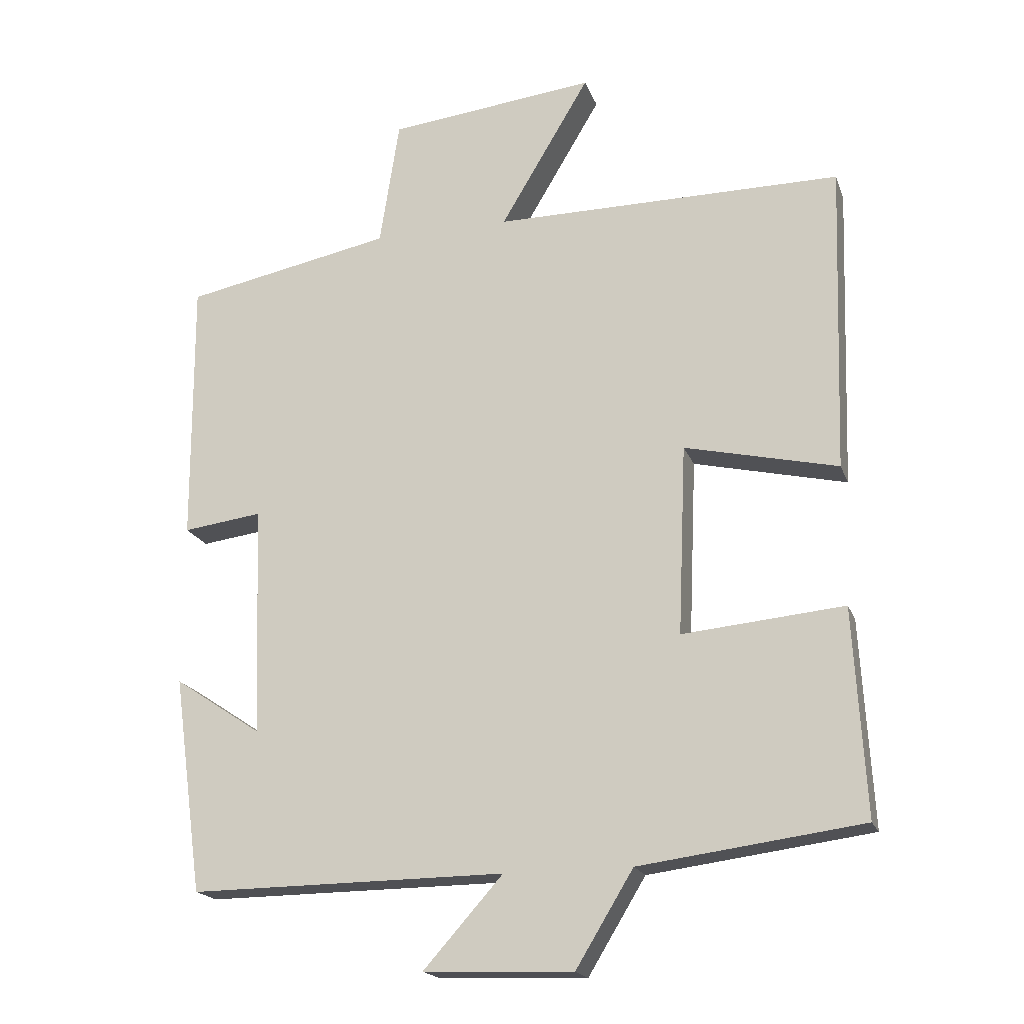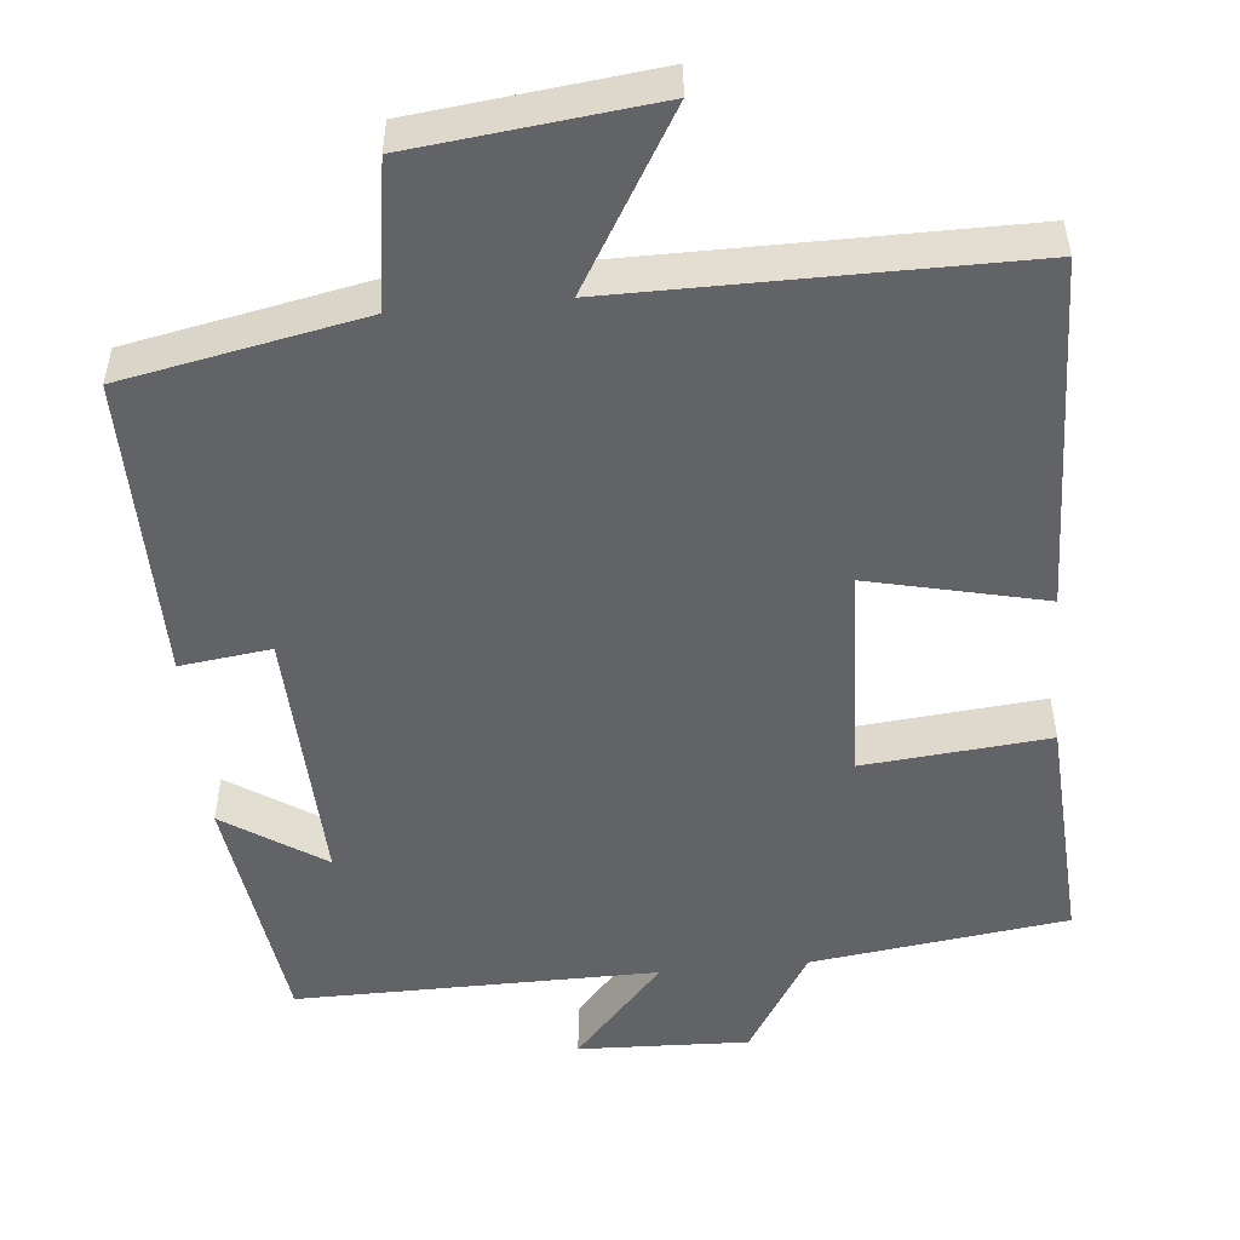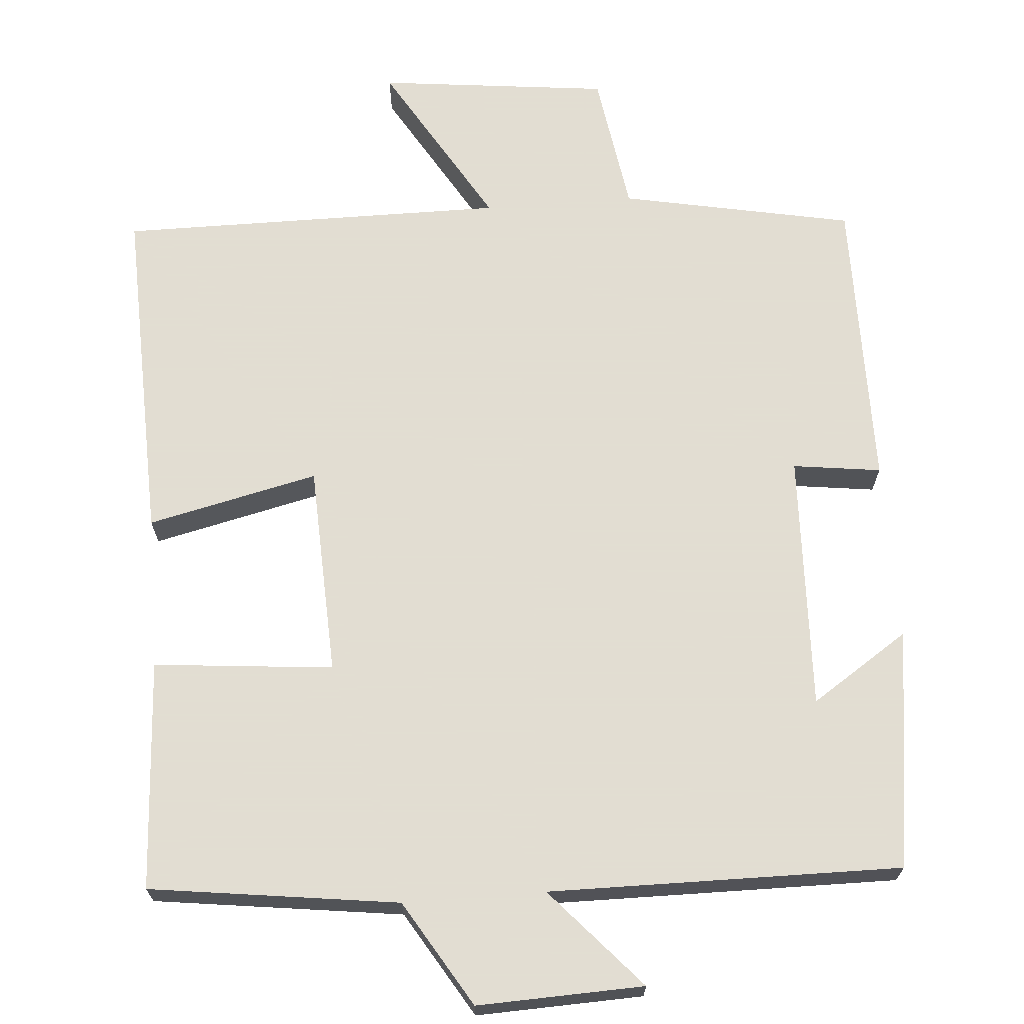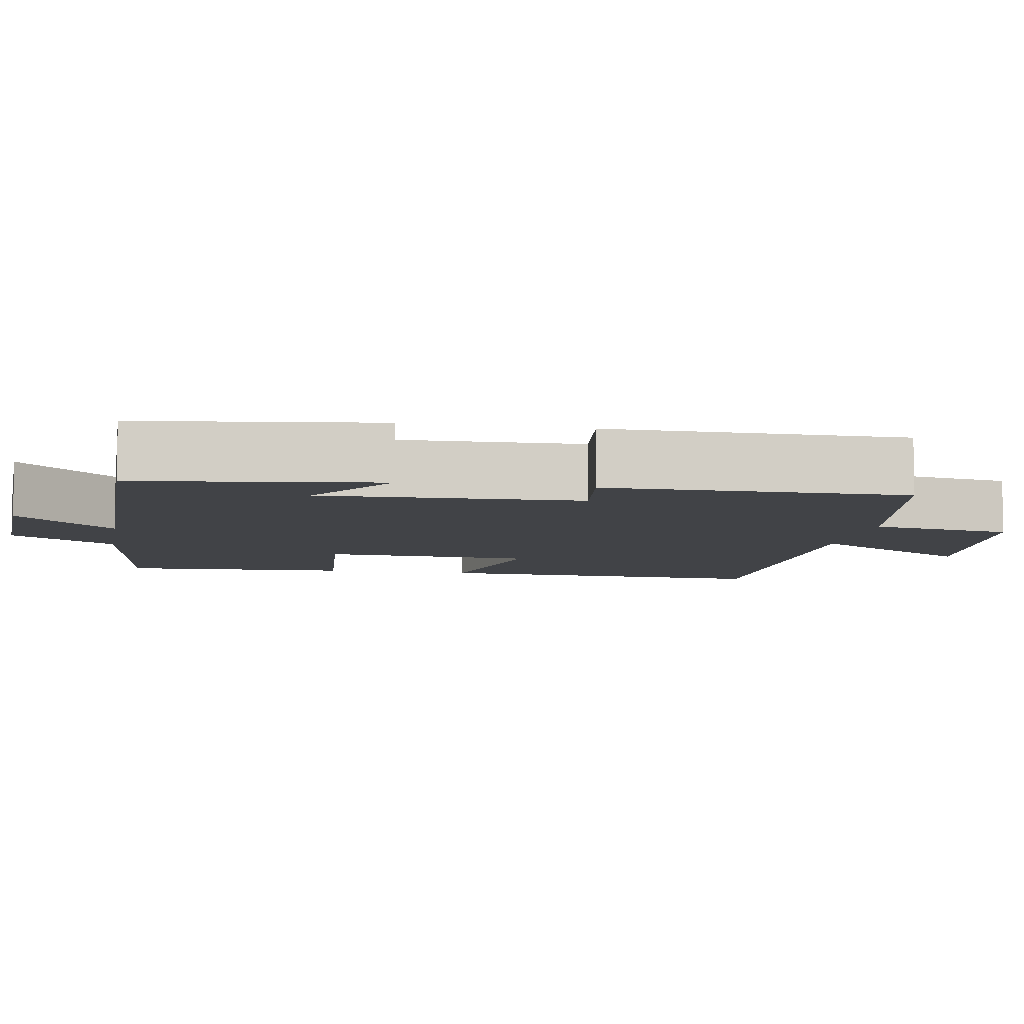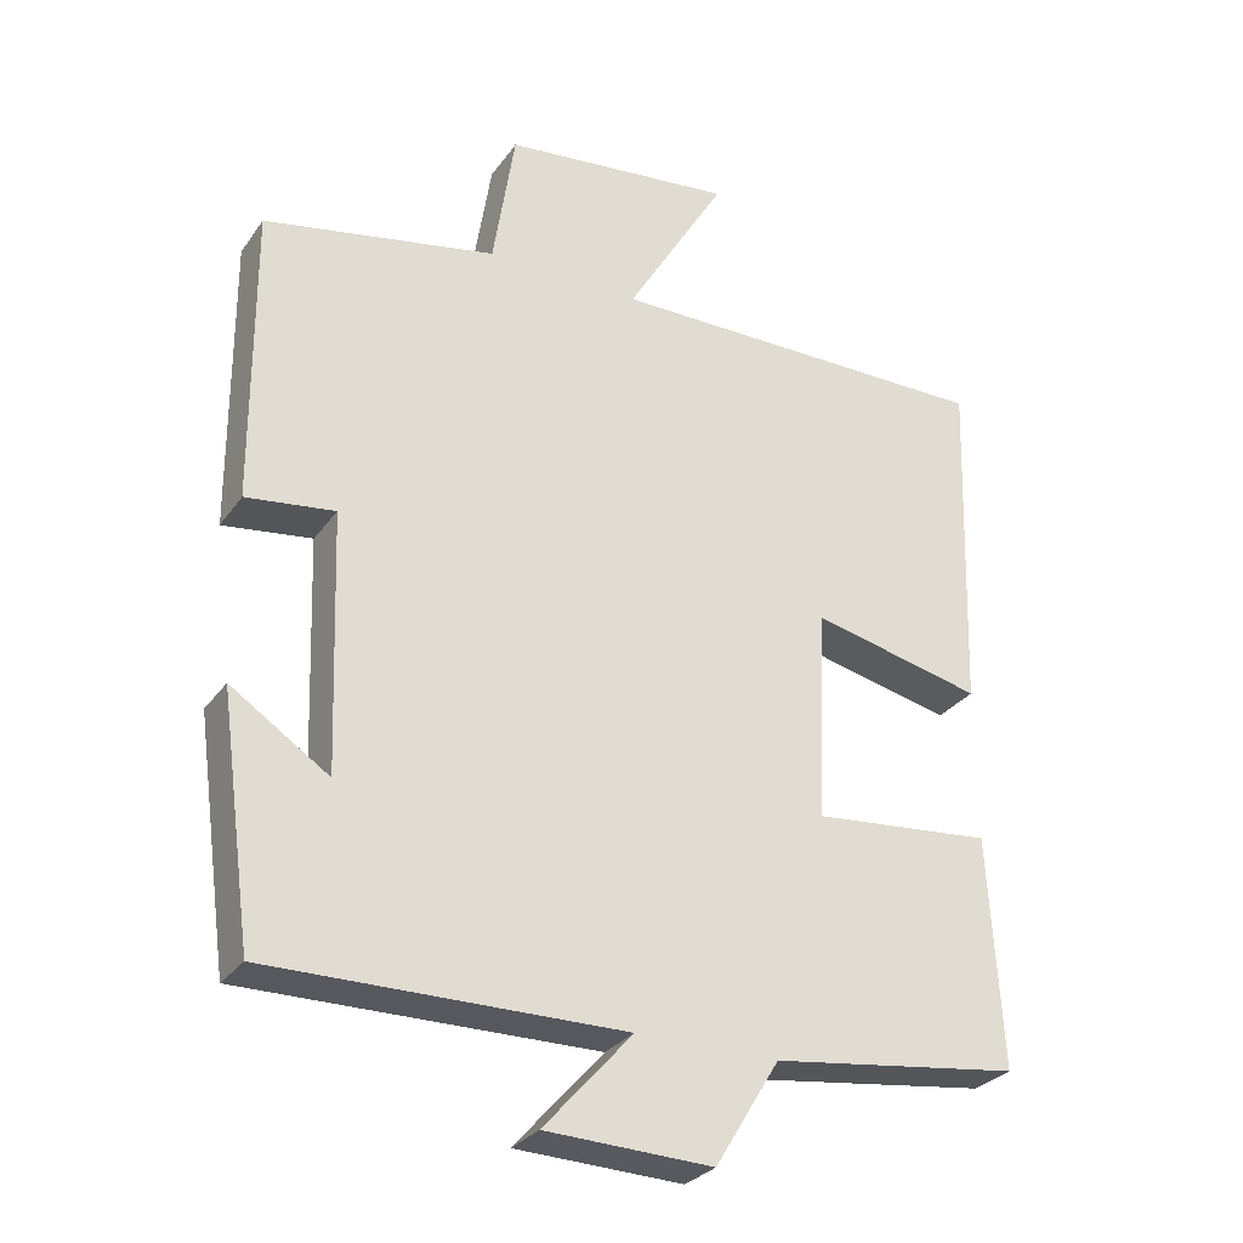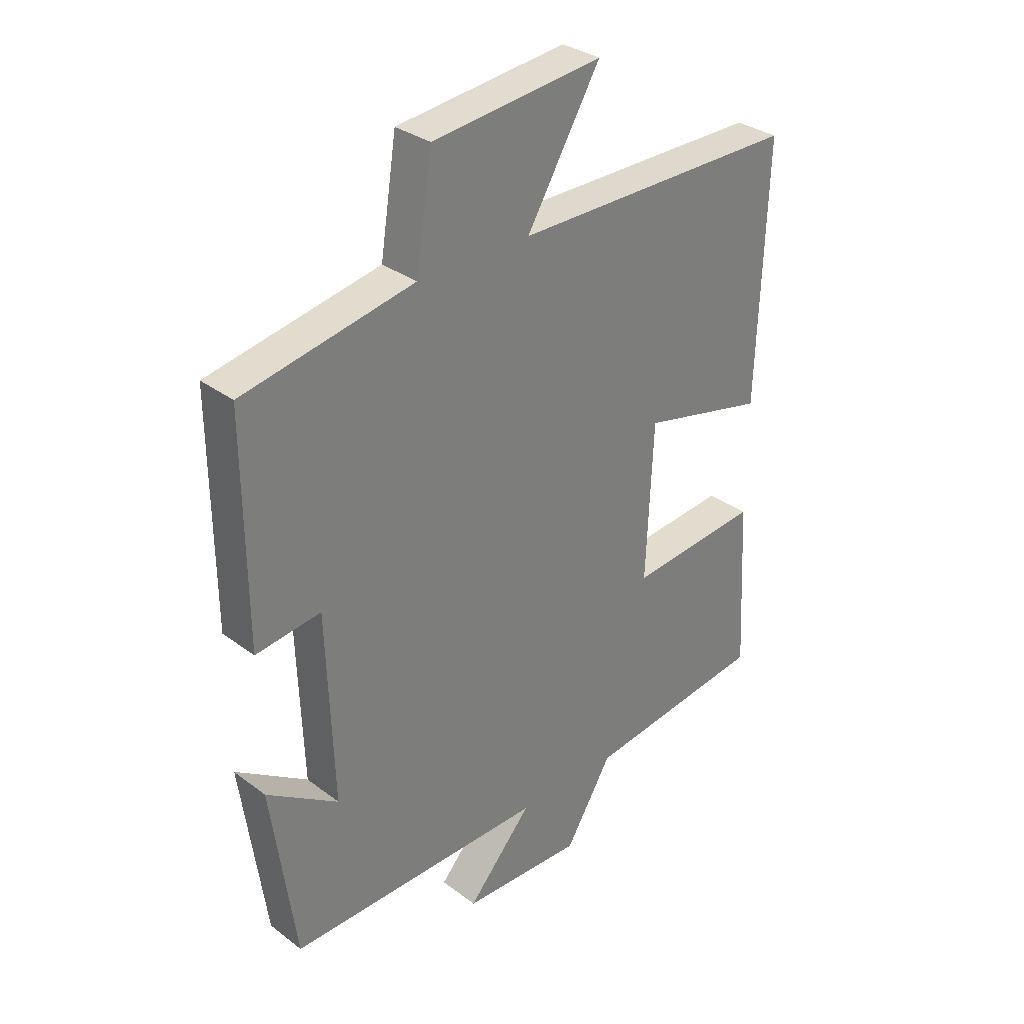
<metadata>
{"format":"obj","ext":"obj","renderer":"f3d","projection":"perspective","resolution":1024,"background":"white","views":[{"elev":-19.0,"azim":16.6,"up":"+Z"},{"elev":-50.9,"azim":5.5,"up":"+Y"},{"elev":68.1,"azim":175.6,"up":"+Y"},{"elev":-7.3,"azim":-100.2,"up":"+Y"},{"elev":-29.2,"azim":-28.5,"up":"+Z"},{"elev":32.0,"azim":-43.6,"up":"+Z"}]}
</metadata>
<code>
v 0.515 0.07 0.501
v 0.5 0.07 0.049
v 0.276 0.07 0.101
v 0.264 0.07 -0.177
v 0.5 0.07 -0.155
v 0.517 0.07 -0.457
v 0.191 0.07 -0.5
v 0.107 0.07 -0.638
v -0.111 0.07 -0.63
v 0.005 0.07 -0.5
v -0.457 0.07 -0.504
v -0.5 0.07 -0.188
v -0.372 0.07 -0.273
v -0.384 0.07 0.065
v -0.5 0.07 0.05
v -0.502 0.07 0.44
v -0.197 0.07 0.5
v -0.168 0.07 0.686
v 0.136 0.07 0.72
v 0.005 0.07 0.5
v 0.515 0 0.501
v 0.5 0 0.049
v 0.276 0 0.101
v 0.264 0 -0.177
v 0.5 0 -0.155
v 0.517 0 -0.457
v 0.191 0 -0.5
v 0.107 0 -0.638
v -0.111 0 -0.63
v 0.005 0 -0.5
v -0.457 0 -0.504
v -0.5 0 -0.188
v -0.372 0 -0.273
v -0.384 0 0.065
v -0.5 0 0.05
v -0.502 0 0.44
v -0.197 0 0.5
v -0.168 0 0.686
v 0.136 0 0.72
v 0.005 0 0.5
f 17 18 19 20
f 15 16 17 20
f 14 15 20 1
f 13 14 1
f 11 12 13
f 10 11 13
f 7 8 9 10
f 4 5 6 7
f 3 4 7 10
f 1 2 3
f 13 1 3
f 3 10 13
f 40 39 38 37
f 40 37 36 35
f 21 40 35 34
f 21 34 33
f 33 32 31
f 33 31 30
f 30 29 28 27
f 27 26 25 24
f 30 27 24 23
f 23 22 21
f 23 21 33
f 33 30 23
f 1 21 22 2
f 2 22 23 3
f 3 23 24 4
f 4 24 25 5
f 5 25 26 6
f 6 26 27 7
f 7 27 28 8
f 8 28 29 9
f 9 29 30 10
f 10 30 31 11
f 11 31 32 12
f 12 32 33 13
f 13 33 34 14
f 14 34 35 15
f 15 35 36 16
f 16 36 37 17
f 17 37 38 18
f 18 38 39 19
f 19 39 40 20
f 20 40 21 1

</code>
